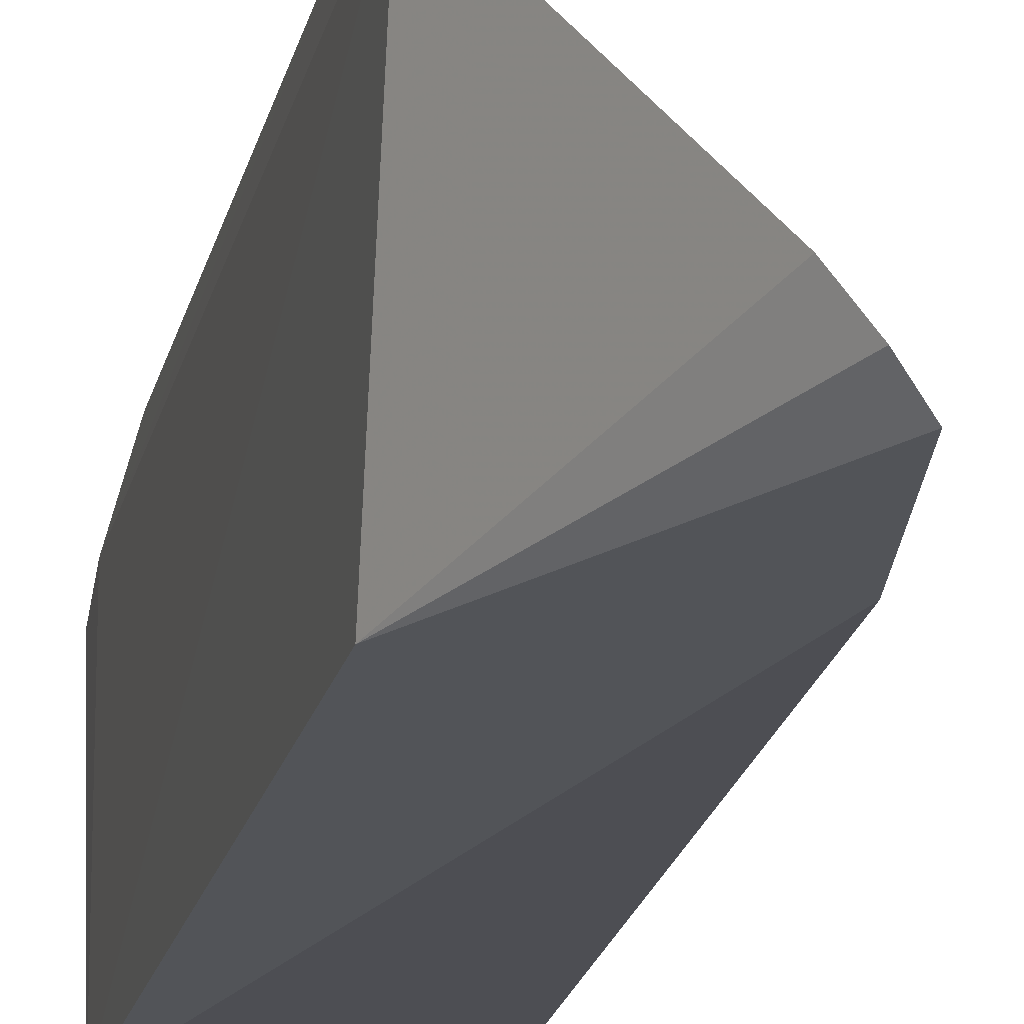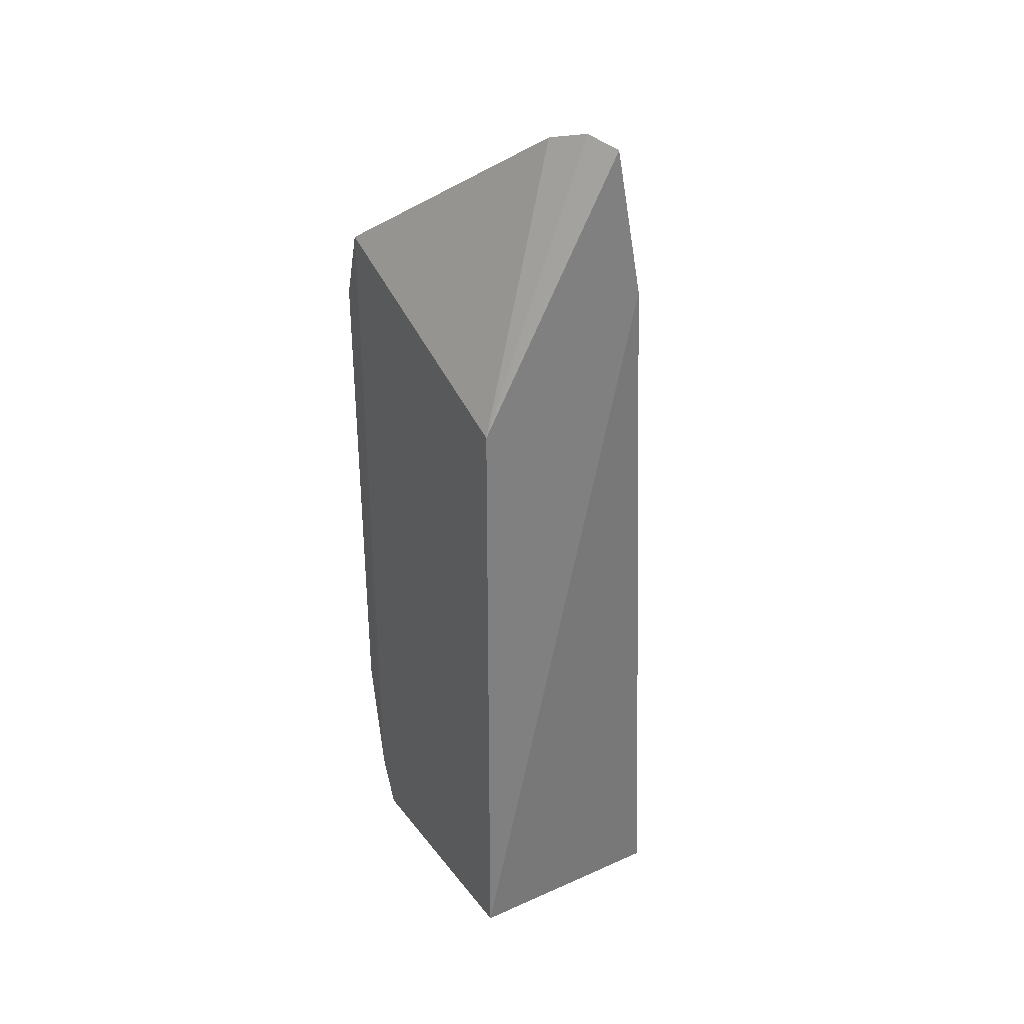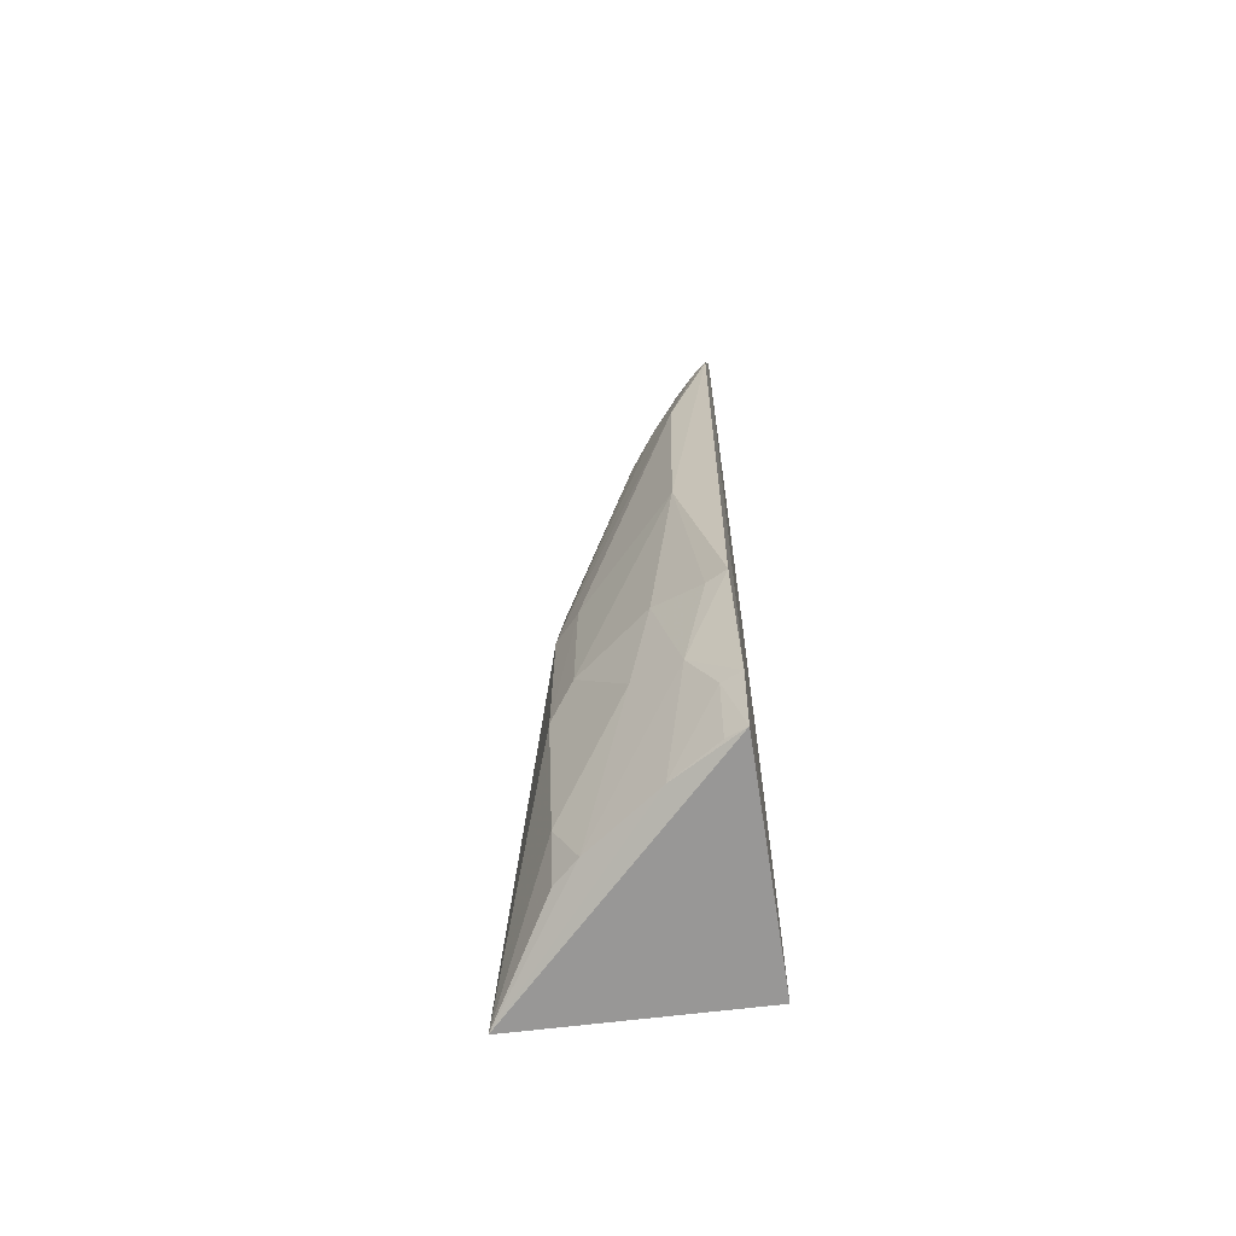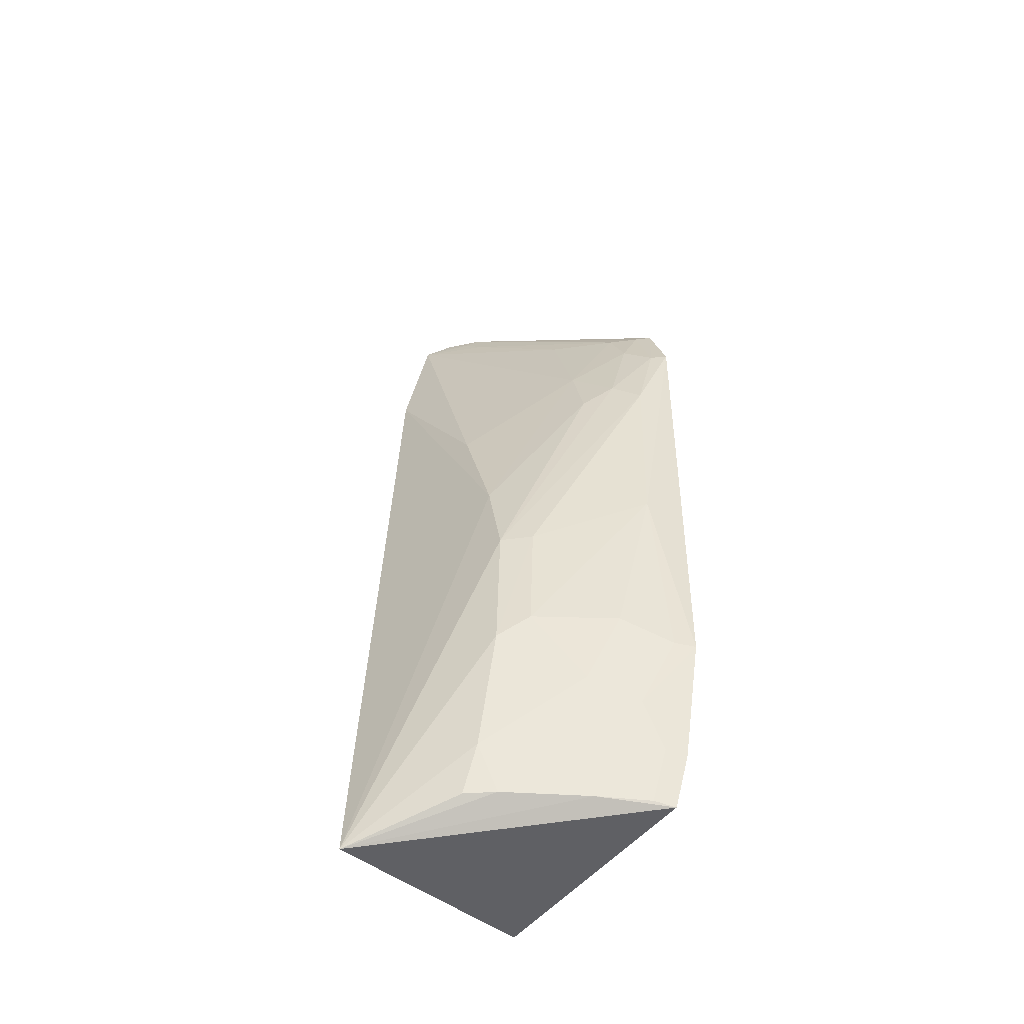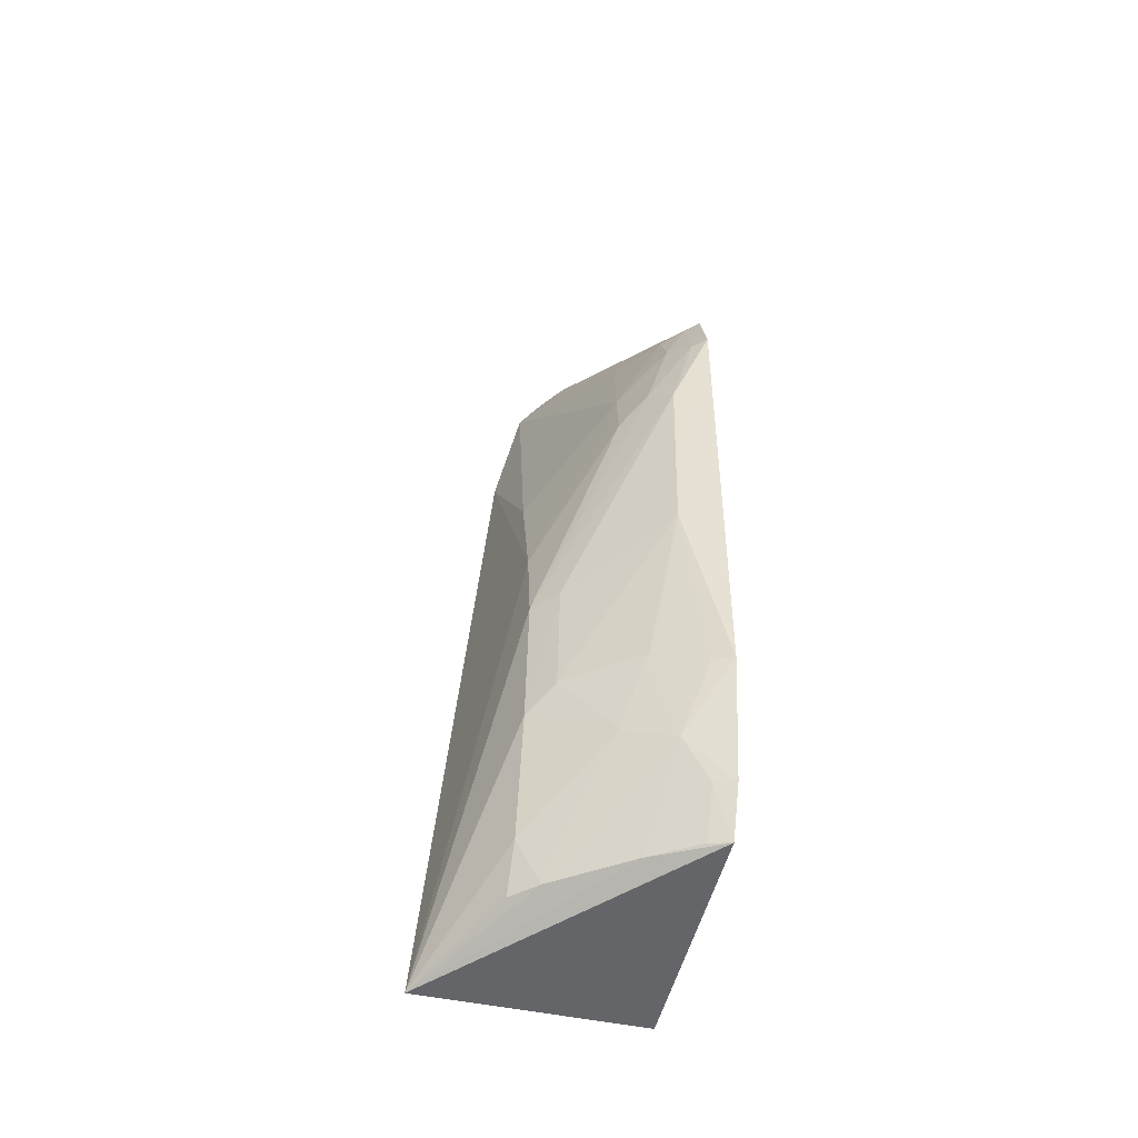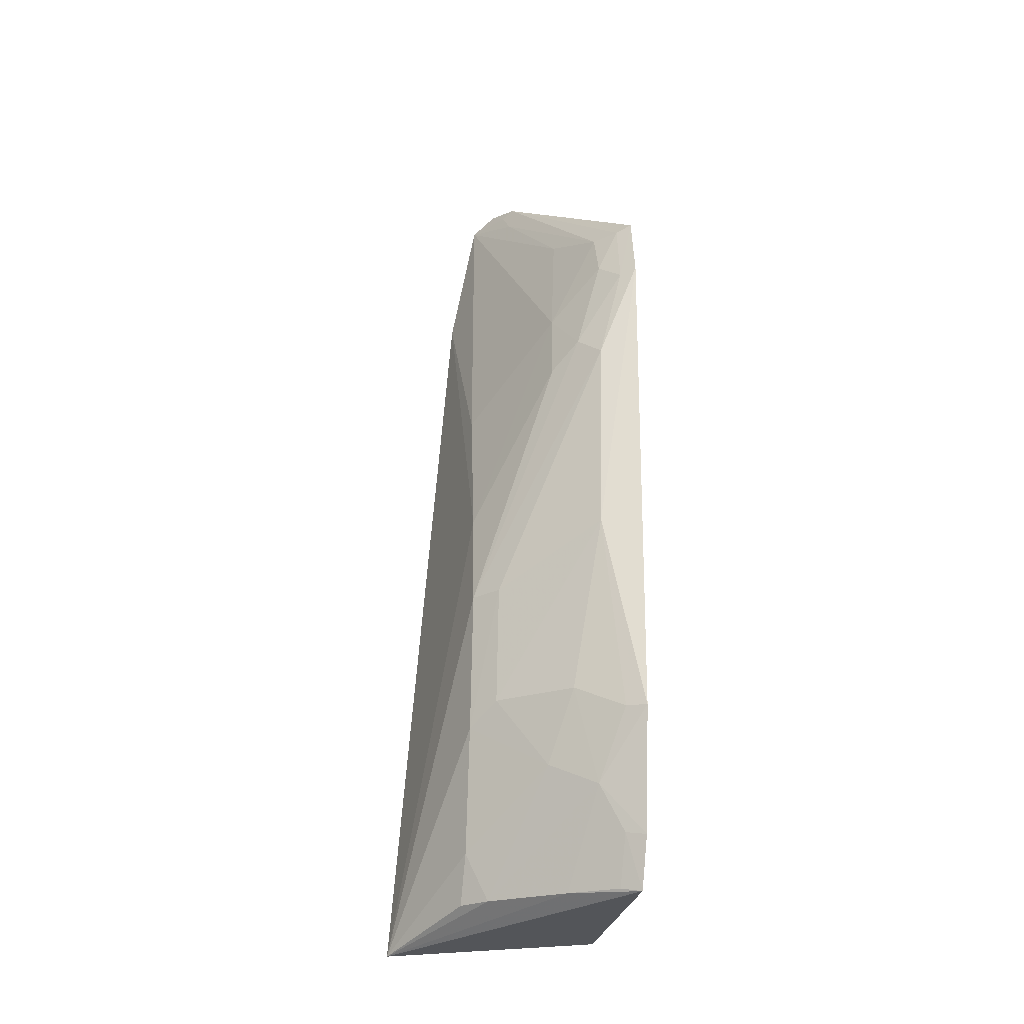
<metadata>
{"format":"obj","ext":"obj","renderer":"f3d","projection":"perspective","resolution":1024,"background":"white","views":[{"elev":-22.1,"azim":-13.8,"up":"+Y"},{"elev":31.0,"azim":-29.3,"up":"+Z"},{"elev":-65.2,"azim":-168.9,"up":"+Z"},{"elev":-50.8,"azim":143.0,"up":"+Z"},{"elev":-51.1,"azim":168.0,"up":"+Z"},{"elev":-24.4,"azim":172.7,"up":"+Z"}]}
</metadata>
<code>
v 0.2216 0.1849 0.3065
v 0.2746 0.212 -0.2494
v 0.2314 0.2986 -0.04001
v 0.1335 0.3638 0.172
v 0.1406 0.1922 -0.2348
v 0.1821 0.3169 0.1542
v 0.2374 0.1837 0.2186
v 0.1406 0.1922 0.1439
v 0.135 0.3327 -0.2306
v 0.2293 0.2557 0.1052
v 0.1691 0.3434 0.1254
v 0.1543 0.3291 0.2127
v 0.1326 0.3485 0.2152
v 0.2329 0.2809 -0.1996
v 0.2305 0.285 0.0185
v 0.1344 0.3609 -0.1267
v 0.176 0.2899 0.2305
v 0.1539 0.3425 0.183
v 0.1337 0.3439 -0.1999
v 0.1963 0.2186 0.308
v 0.2326 0.2971 -0.1257
v 0.2192 0.2817 -0.2281
v 0.184 0.3295 0.1101
v 0.1589 0.3567 -0.007518
v 0.1424 0.3576 0.1697
v 0.1412 0.3427 0.2121
v 0.1883 0.3249 -0.1551
v 0.2086 0.1976 0.3144
v 0.1994 0.2257 0.2892
v 0.2343 0.2693 -0.2286
v 0.1753 0.3106 -0.2282
v 0.1566 0.3575 0.1117
v 0.2168 0.3128 -0.03944
v 0.1604 0.3392 -0.1694
v 0.1749 0.3413 -0.1117
v 0.2027 0.2126 0.3042
v 0.1454 0.3389 -0.1979
v 0.218 0.3111 -0.1118
v 0.1462 0.3553 -0.126
v 0.1469 0.3273 -0.2283
f 7 5 2
f 7 1 5
f 8 5 1
f 9 2 5
f 10 6 1
f 10 1 7
f 13 5 8
f 15 6 10
f 15 2 3
f 15 10 7
f 15 7 2
f 17 1 6
f 17 6 12
f 18 12 6
f 18 6 11
f 19 9 5
f 19 5 13
f 19 13 4
f 19 4 16
f 20 13 8
f 21 3 2
f 21 2 14
f 23 11 6
f 23 6 15
f 23 15 3
f 23 3 11
f 24 16 4
f 25 18 11
f 25 4 13
f 26 12 18
f 26 20 12
f 26 13 20
f 26 25 13
f 26 18 25
f 27 14 22
f 27 21 14
f 28 20 8
f 28 8 1
f 29 17 12
f 29 12 20
f 29 1 17
f 30 22 14
f 30 14 2
f 30 2 22
f 31 22 2
f 31 2 9
f 32 24 4
f 32 11 3
f 32 25 11
f 32 4 25
f 33 3 21
f 33 32 3
f 33 24 32
f 34 19 16
f 34 27 22
f 34 22 31
f 35 27 34
f 36 28 1
f 36 20 28
f 36 29 20
f 36 1 29
f 37 34 31
f 37 9 19
f 37 19 34
f 38 21 27
f 38 27 35
f 38 33 21
f 38 35 24
f 38 24 33
f 39 16 24
f 39 24 35
f 39 35 34
f 39 34 16
f 40 37 31
f 40 31 9
f 40 9 37

</code>
